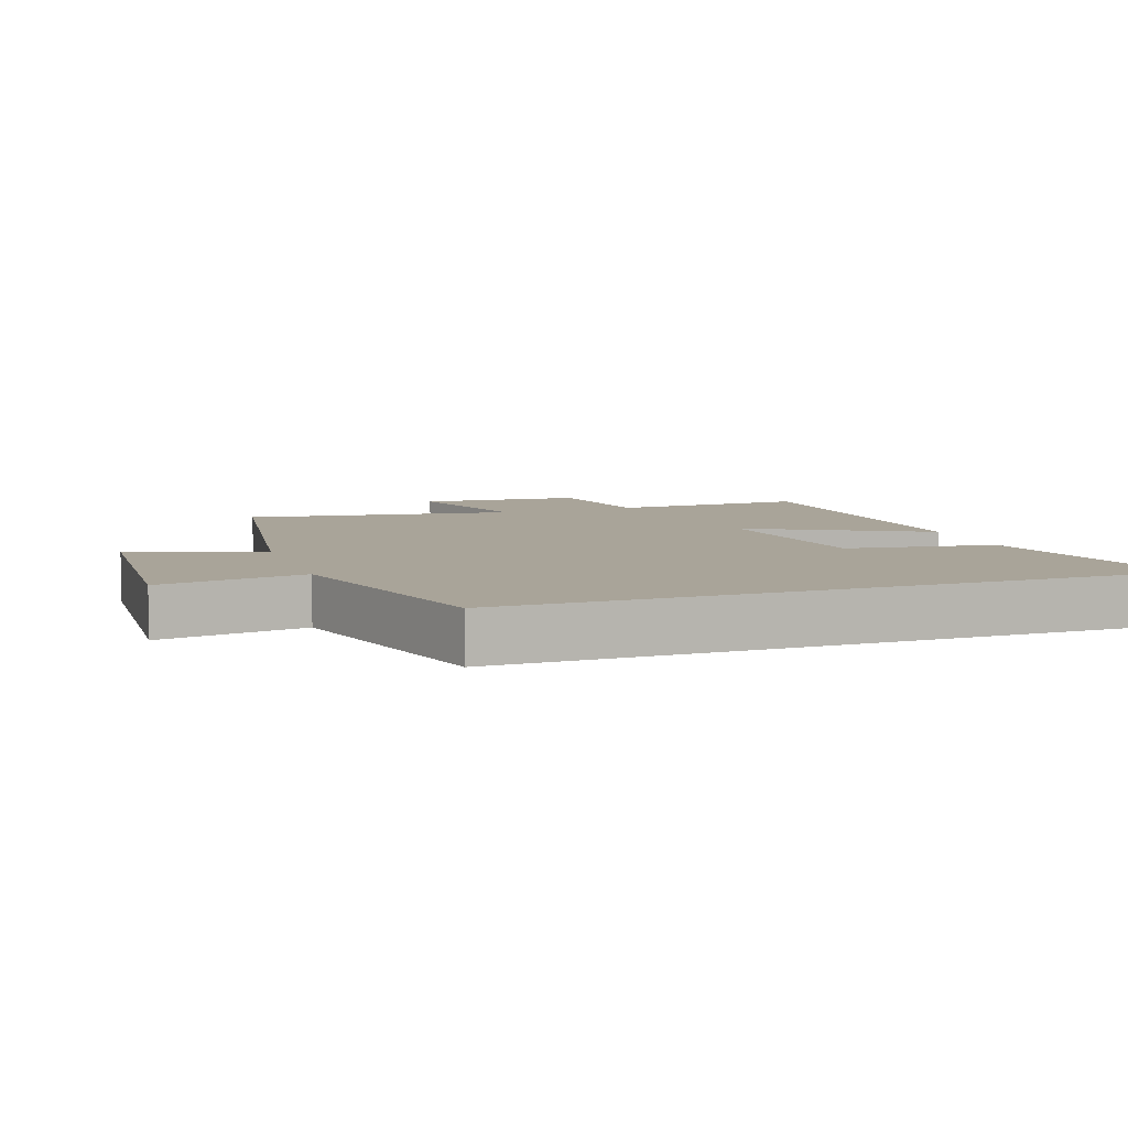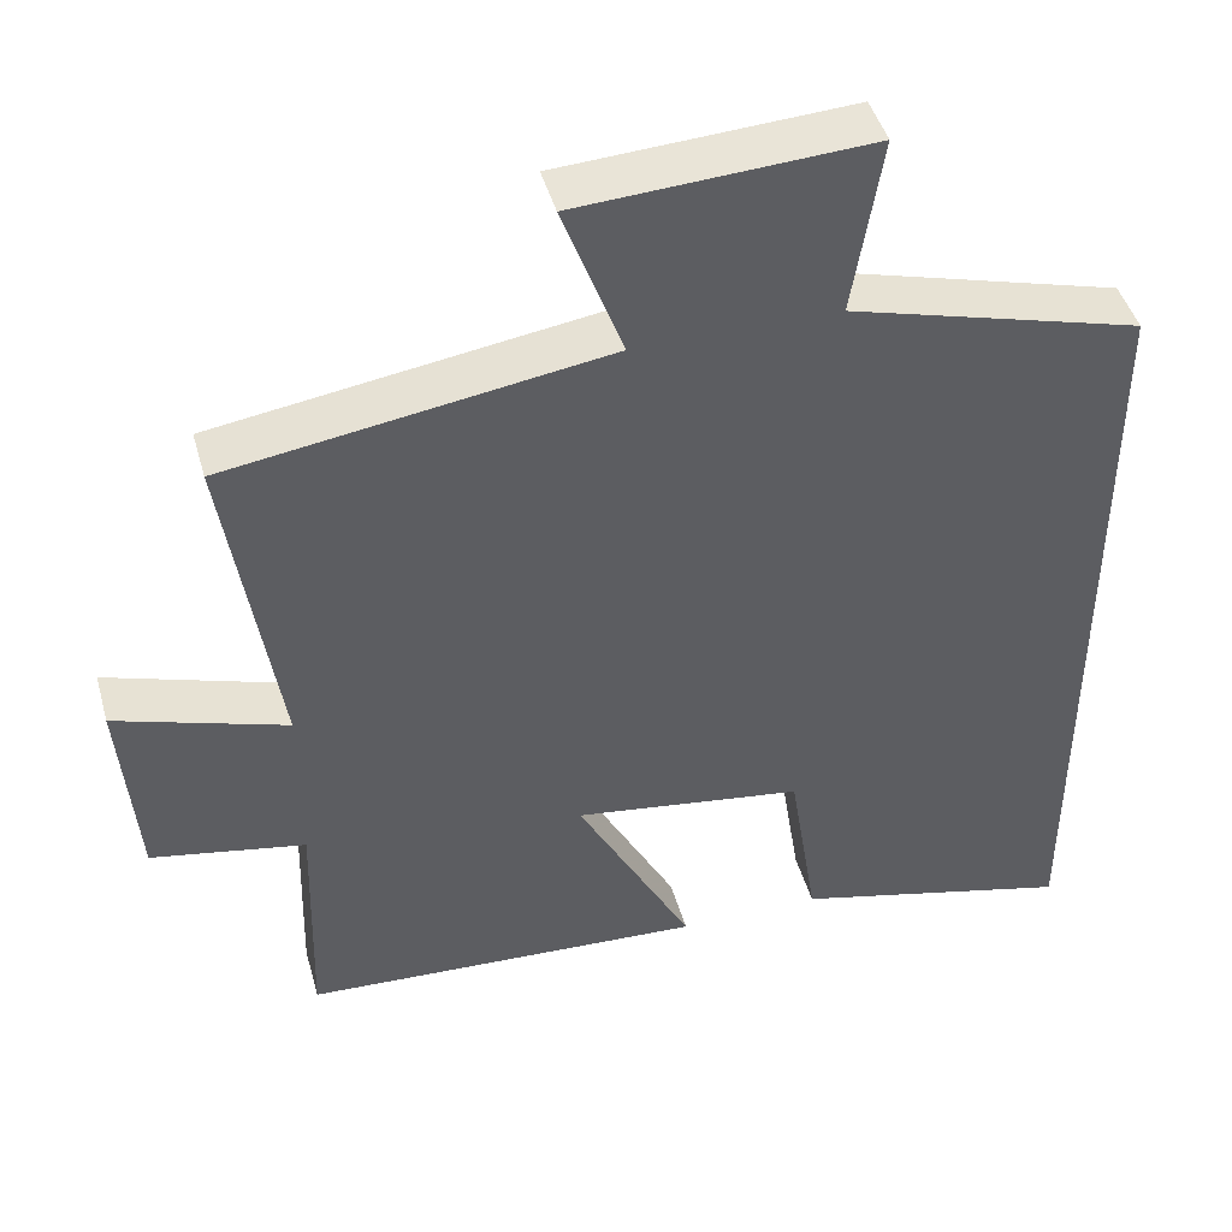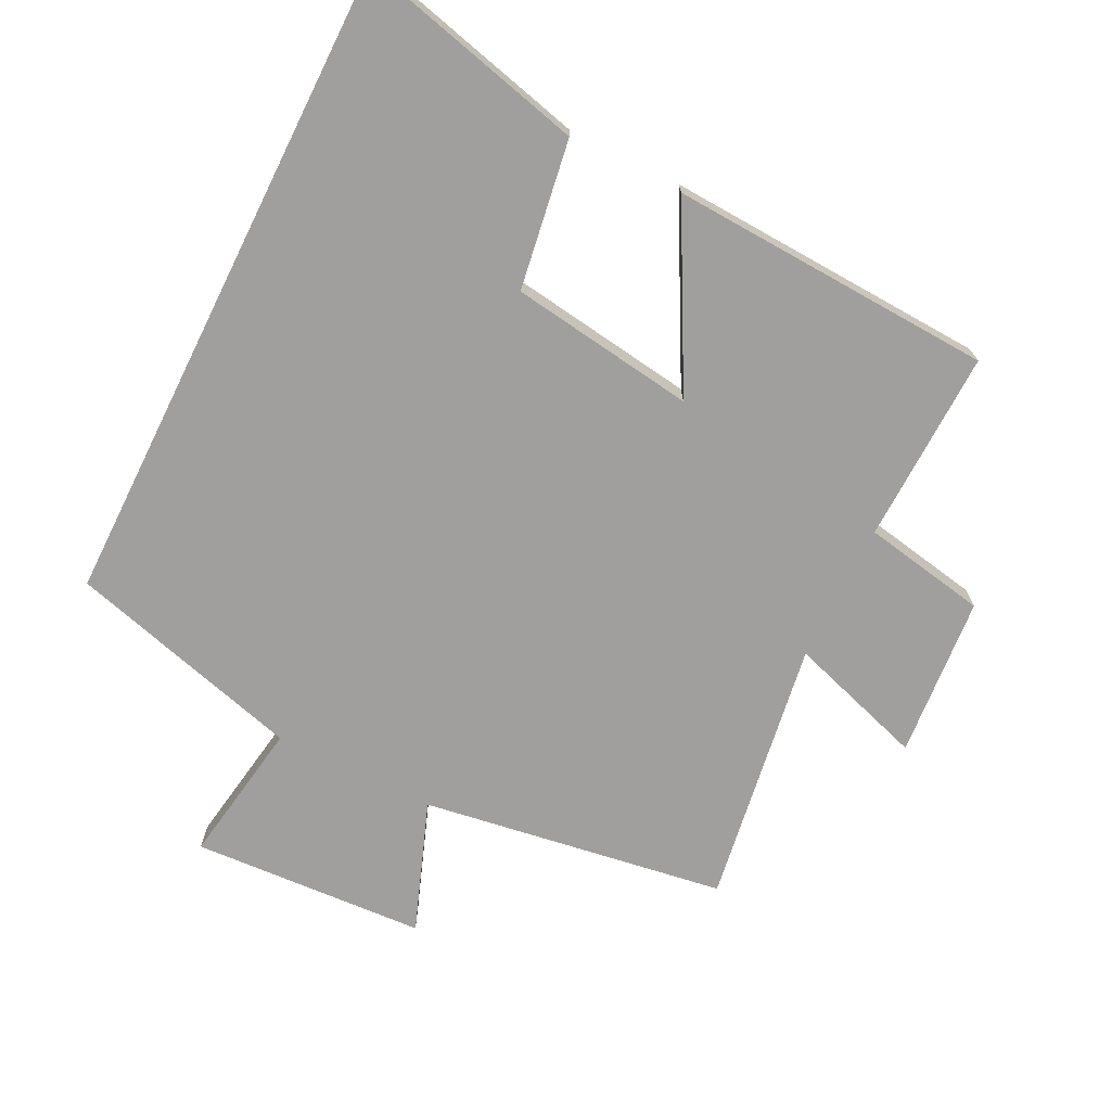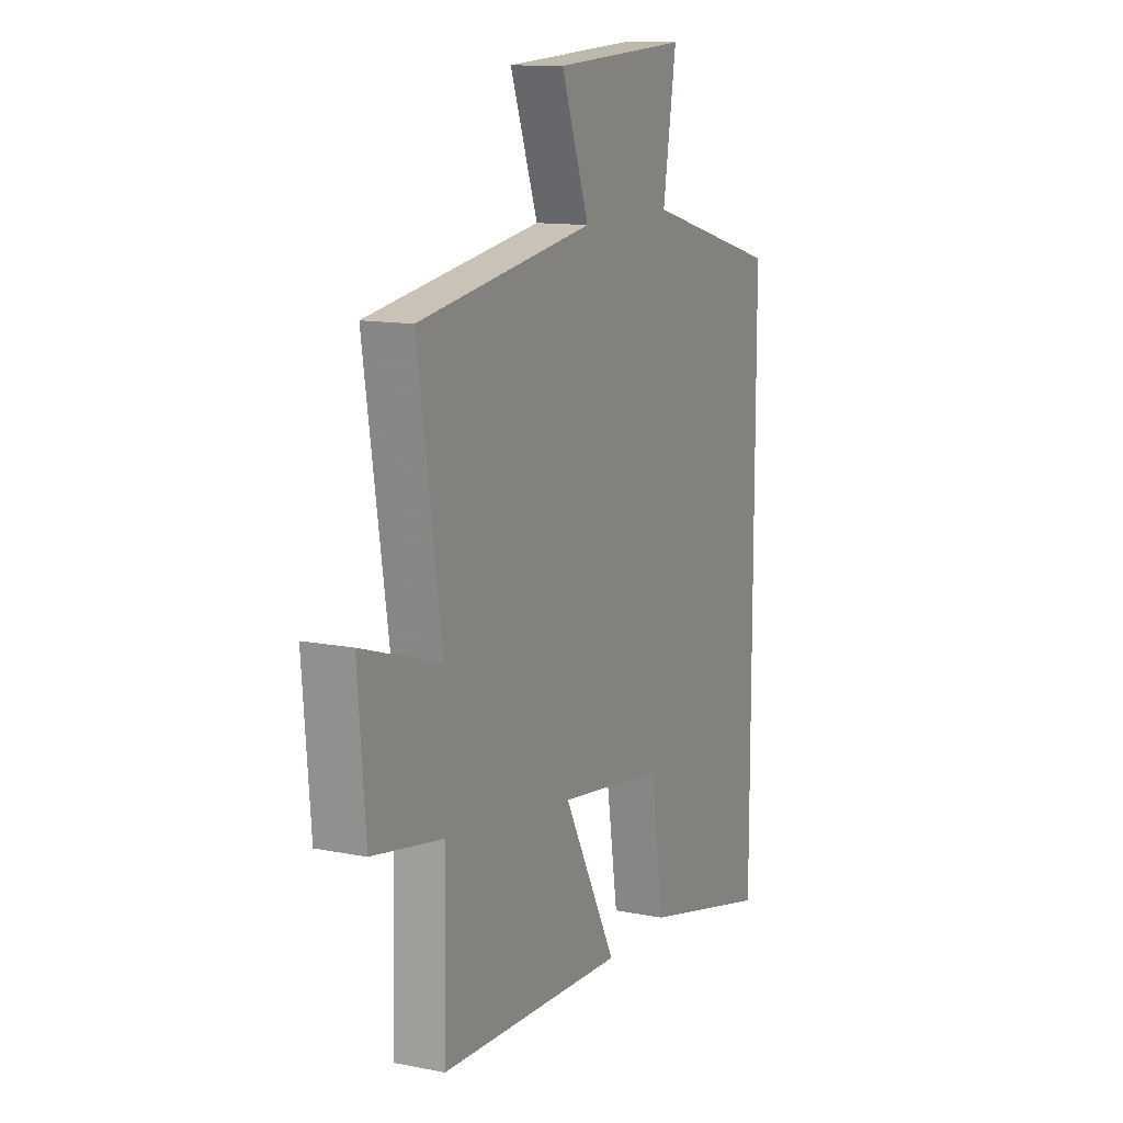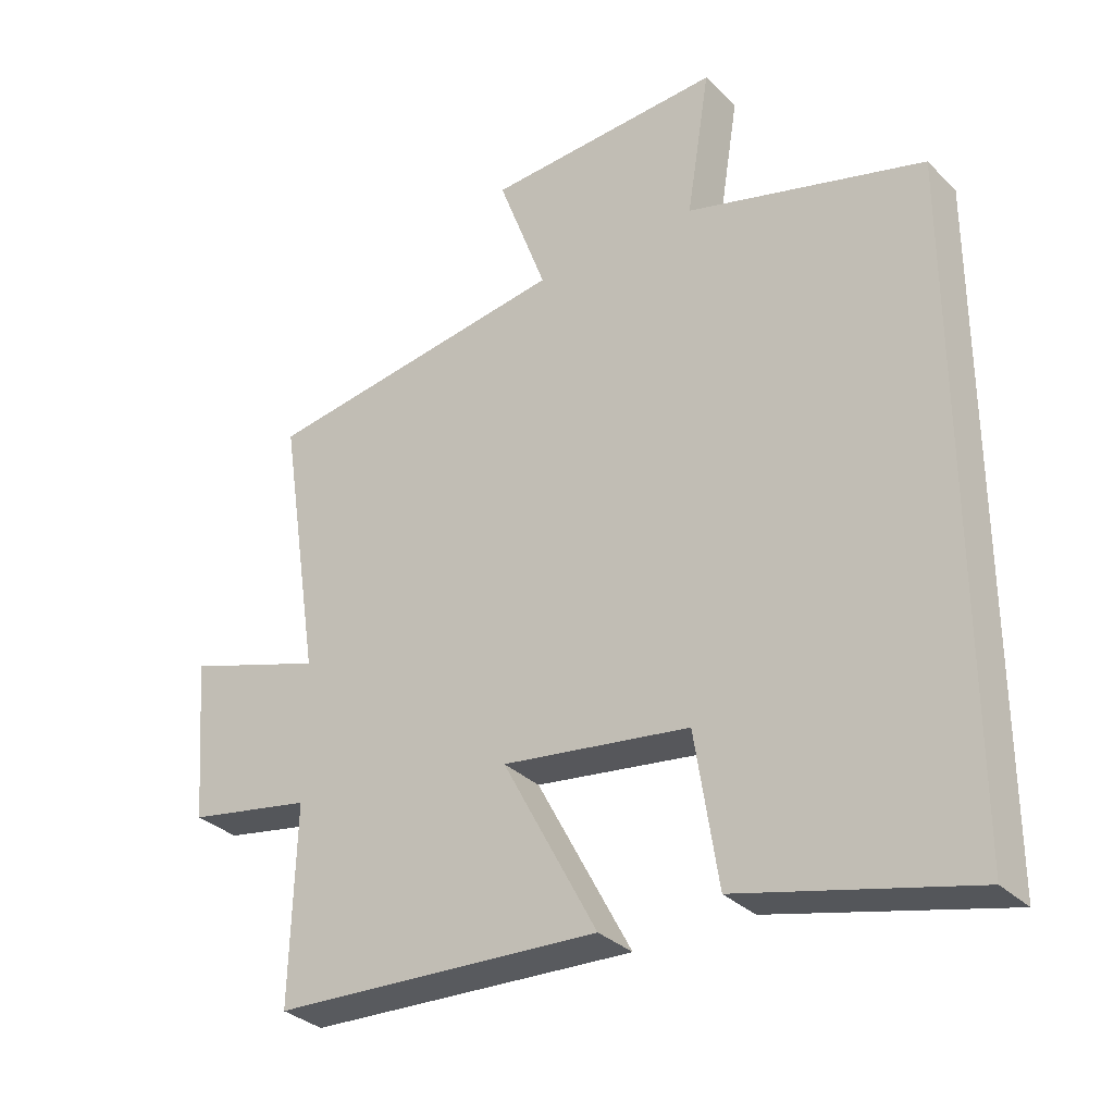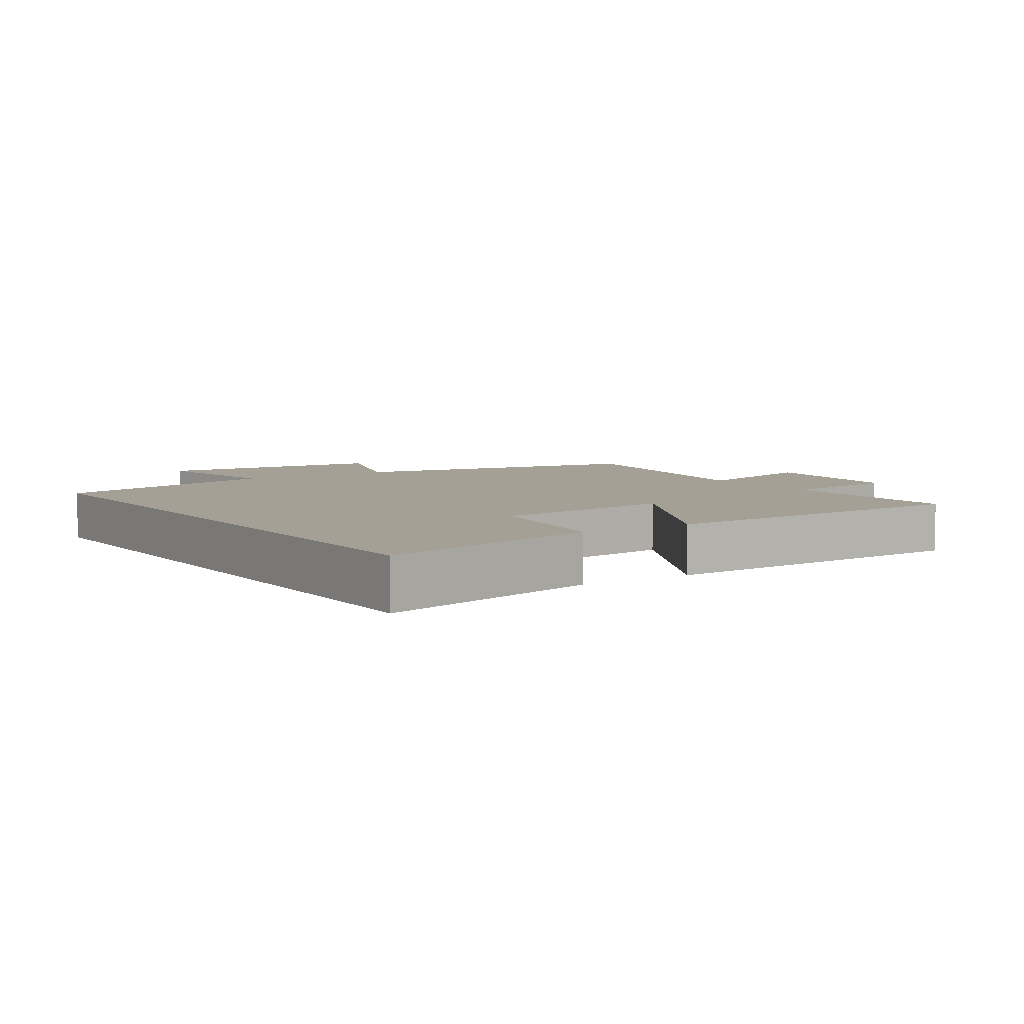
<metadata>
{"format":"obj","ext":"obj","renderer":"f3d","projection":"perspective","resolution":1024,"background":"white","views":[{"elev":7.3,"azim":70.7,"up":"+Y"},{"elev":45.1,"azim":-15.5,"up":"+Z"},{"elev":-71.4,"azim":153.6,"up":"+Y"},{"elev":12.5,"azim":-65.0,"up":"+Z"},{"elev":-32.3,"azim":37.0,"up":"+Z"},{"elev":5.7,"azim":146.7,"up":"+Y"}]}
</metadata>
<code>
v -0.562 0.07 0.43
v -0.102 0.07 0.5
v -0.175 0.07 0.698
v 0.179 0.07 0.718
v 0.144 0.07 0.5
v 0.5 0.07 0.401
v 0.5 0.07 -0.586
v 0.156 0.07 -0.5
v 0.121 0.07 -0.275
v -0.159 0.07 -0.235
v -0.018 0.07 -0.5
v -0.508 0.07 -0.475
v -0.5 0.07 -0.184
v -0.687 0.07 -0.149
v -0.707 0.07 0.095
v -0.5 0.07 0.028
v -0.562 0 0.43
v -0.102 0 0.5
v -0.175 0 0.698
v 0.179 0 0.718
v 0.144 0 0.5
v 0.5 0 0.401
v 0.5 0 -0.586
v 0.156 0 -0.5
v 0.121 0 -0.275
v -0.159 0 -0.235
v -0.018 0 -0.5
v -0.508 0 -0.475
v -0.5 0 -0.184
v -0.687 0 -0.149
v -0.707 0 0.095
v -0.5 0 0.028
f 13 14 15 16
f 10 11 12 13
f 9 10 13 16
f 6 7 8 9
f 5 6 9 16
f 2 3 4 5
f 1 2 5 16
f 32 31 30 29
f 29 28 27 26
f 32 29 26 25
f 25 24 23 22
f 32 25 22 21
f 21 20 19 18
f 32 21 18 17
f 1 17 18 2
f 2 18 19 3
f 3 19 20 4
f 4 20 21 5
f 5 21 22 6
f 6 22 23 7
f 7 23 24 8
f 8 24 25 9
f 9 25 26 10
f 10 26 27 11
f 11 27 28 12
f 12 28 29 13
f 13 29 30 14
f 14 30 31 15
f 15 31 32 16
f 16 32 17 1

</code>
